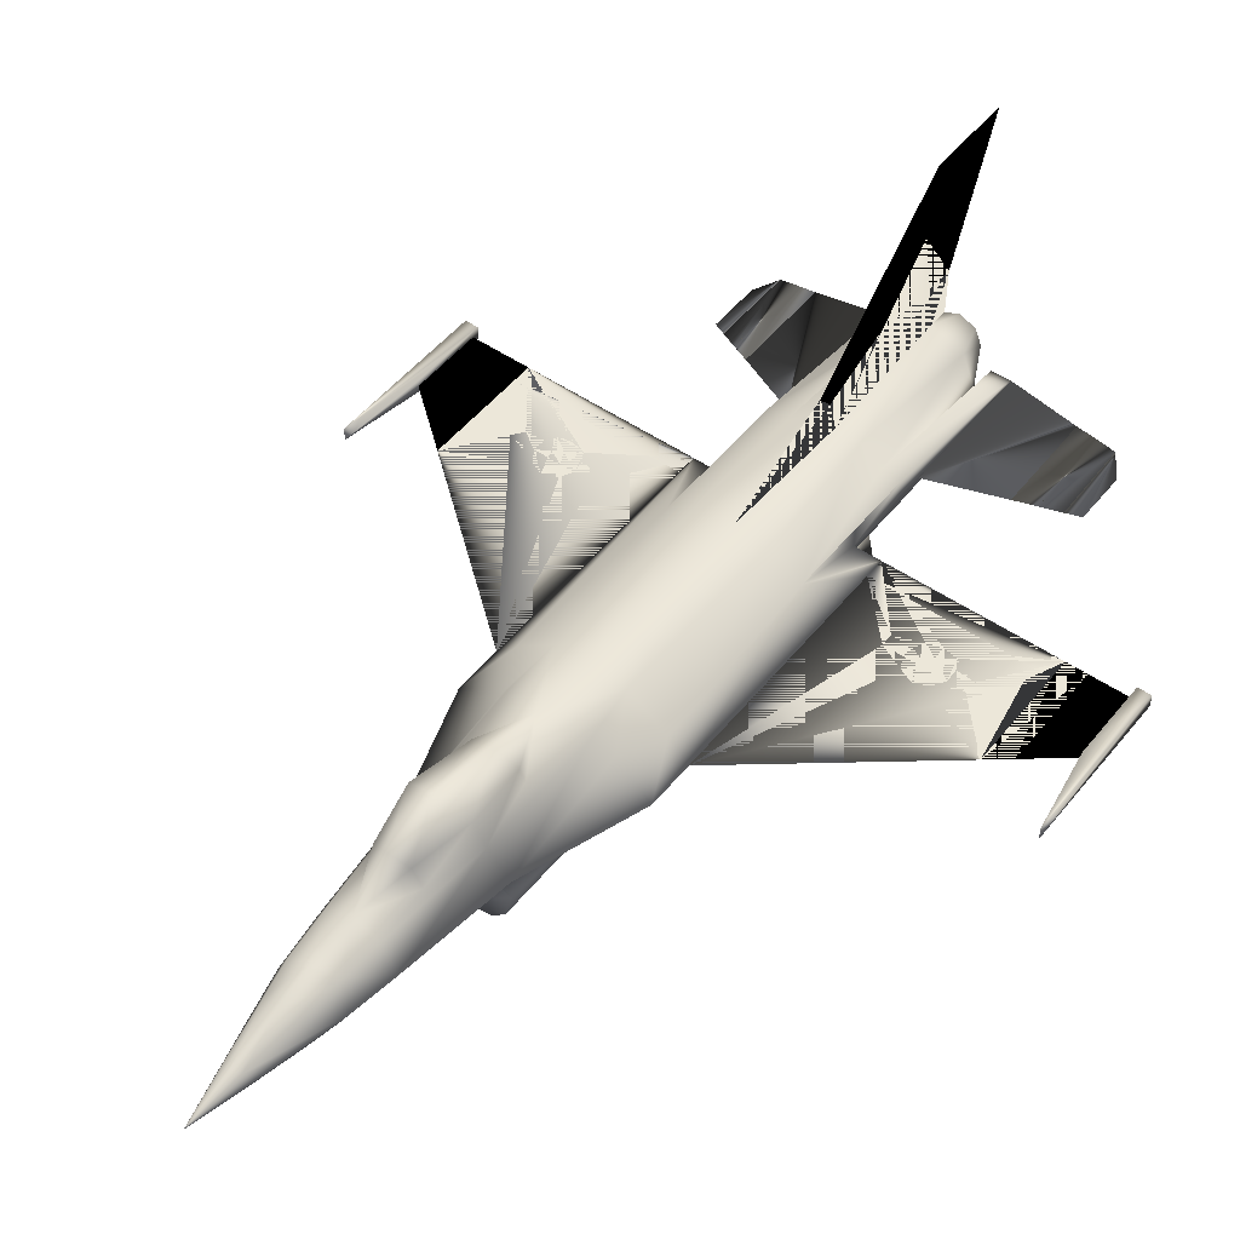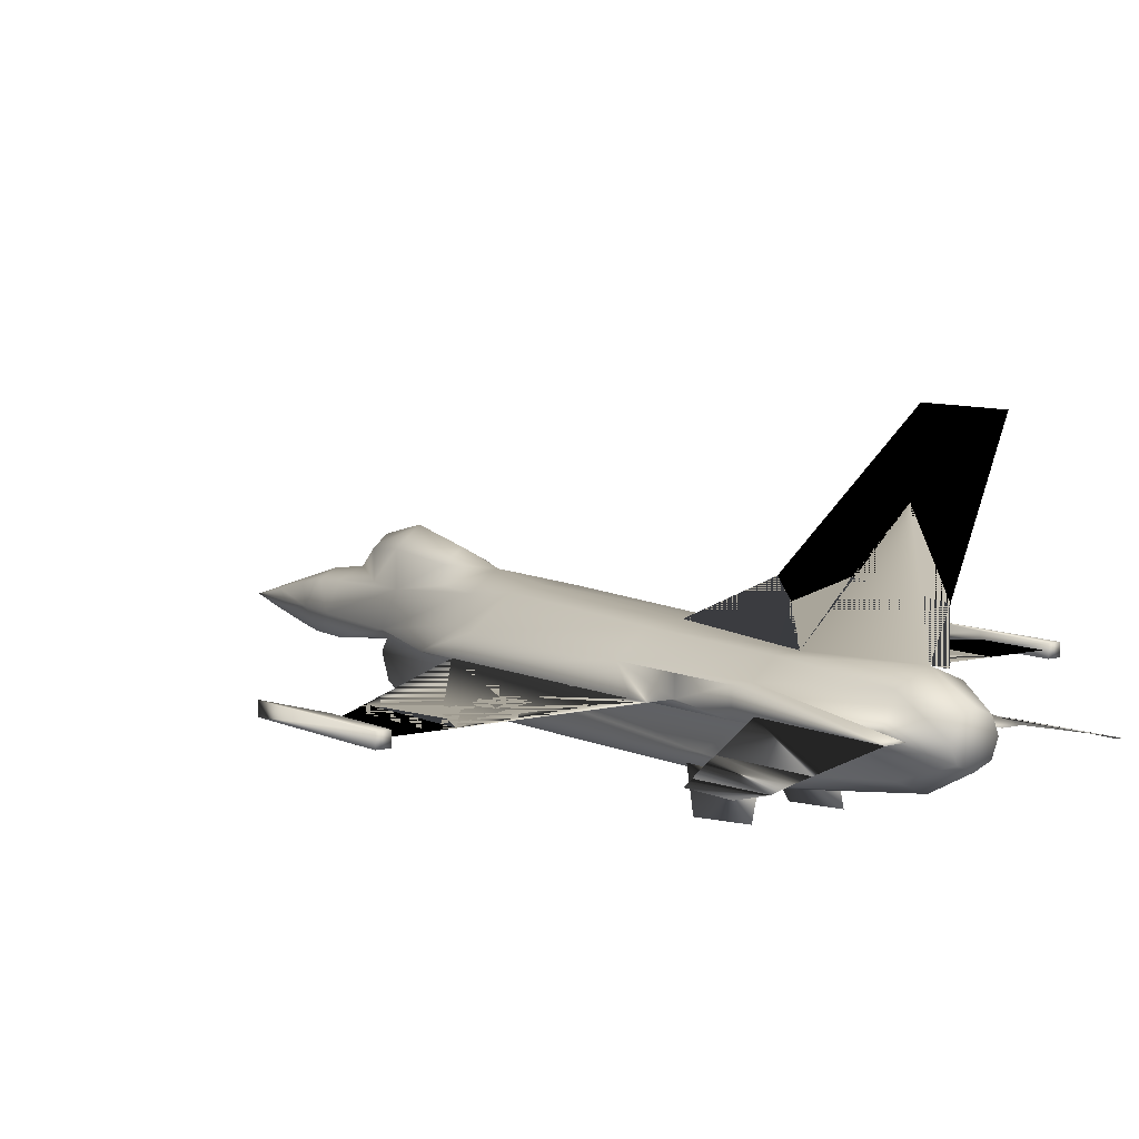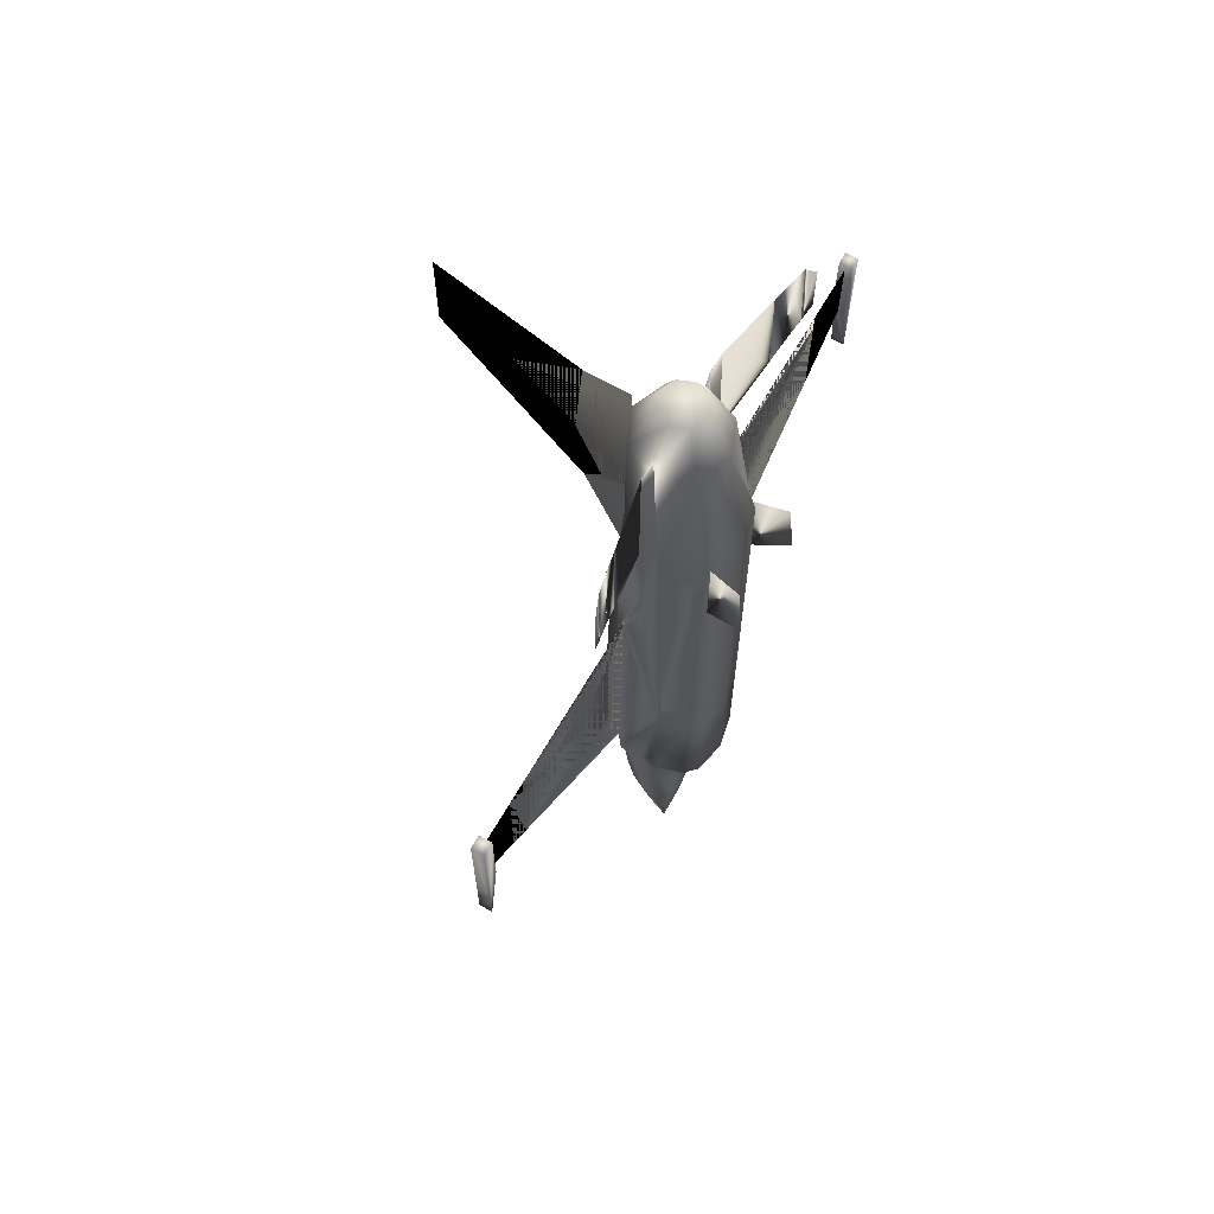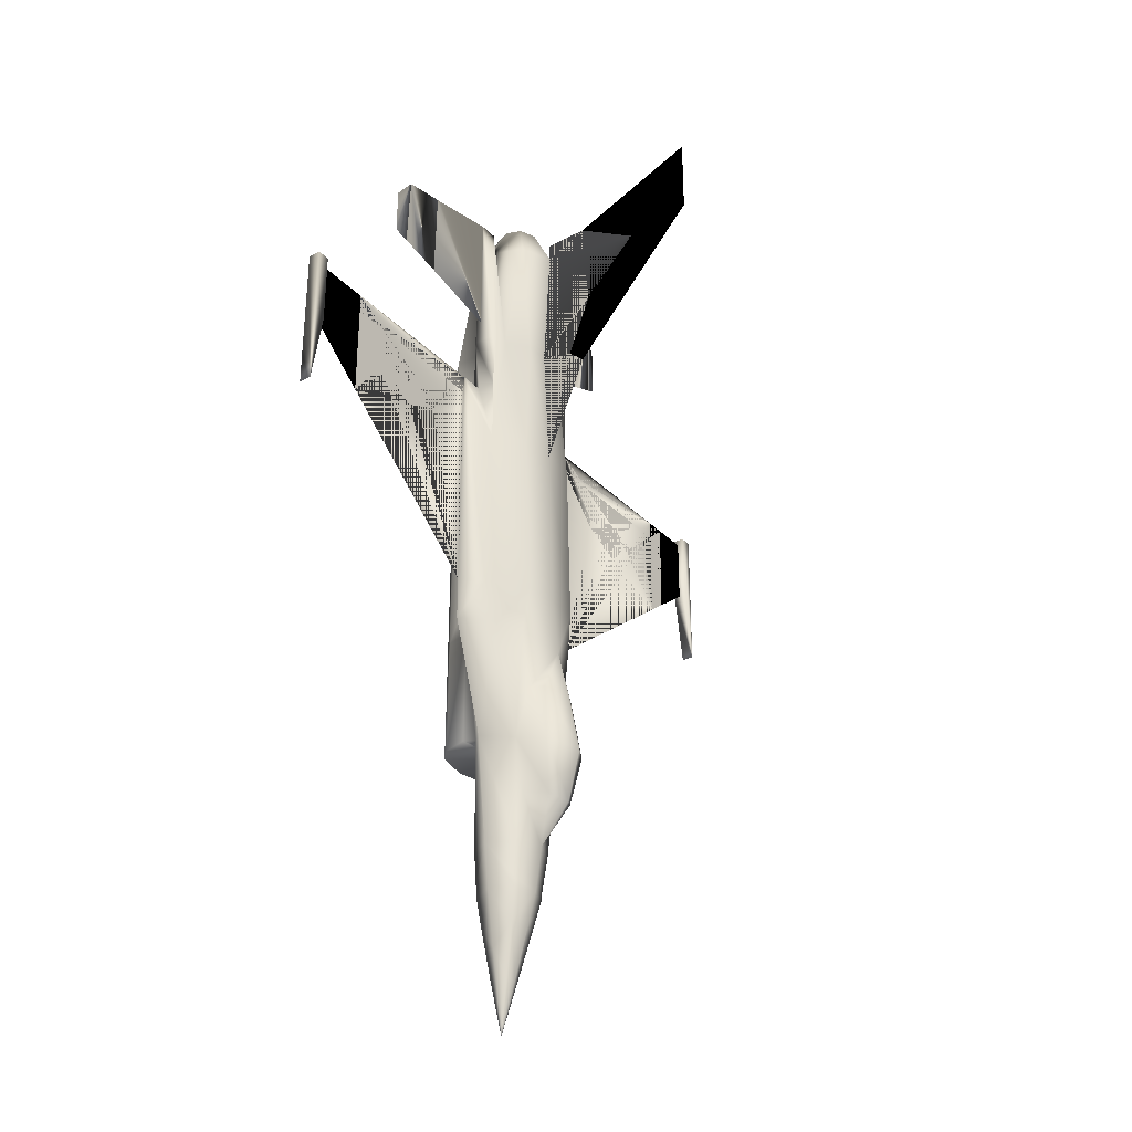
<metadata>
{"format":"obj","ext":"obj","renderer":"f3d","projection":"perspective","resolution":1024,"background":"white","views":[{"elev":49.7,"azim":-142.8,"up":"+Y"},{"elev":7.5,"azim":-36.6,"up":"+Y"},{"elev":65.9,"azim":-60.0,"up":"+Z"},{"elev":-32.4,"azim":126.2,"up":"+Z"}]}
</metadata>
<code>
v 0.3257 0.1357 0.1565
v 0.3251 0.1364 0.1659
v 0.3459 0.1445 0.1571
v 0.3144 0.1131 0.1571
v 0.3081 0.1131 0.2012
v 0.3616 0.09358 0.1282
v 0.3654 0.09043 0.1571
v 0.3459 0.08791 0.1571
v 0.3459 0.09232 0.1219
v 0.3773 0.1131 0.1571
v 0.3264 0.09043 0.1571
v 0.3251 0.09043 0.1678
v 0.3616 0.1294 0.1269
v 0.366 0.1357 0.1565
v 0.3459 0.1351 0.1231
v 0.3666 0.09043 0.1678
v 0.3836 0.1131 0.2012
v 0.3301 0.1294 0.1269
v 0.3666 0.1364 0.1659
v 0.3301 0.09358 0.1282
v 0.3125 0.1445 0.3043
v 0.322 0.1533 0.3597
v 0.3245 0.1697 0.3566
v 0.3175 0.1773 0.2968
v 0.3459 0.1823 0.3522
v 0.3459 0.1949 0.2892
v 0.3459 0.1508 0.2012
v 0.3289 0.1716 0.2446
v 0.3459 0.1823 0.2389
v 0.3251 0.1445 0.2509
v 0.3459 0.1697 0.4025
v 0.3673 0.1697 0.3566
v 0.3698 0.1533 0.3597
v 0.3628 0.1716 0.2446
v 0.3666 0.1445 0.2509
v 0.3742 0.1773 0.2968
v 0.3792 0.1445 0.3043
v 0.2829 0.1068 0.7737
v 0.3018 0.1068 0.7737
v 0.3018 0.1131 0.931
v 0.2829 0.1131 0.931
v 0.3125 0.1603 0.4654
v 0.3106 0.1546 0.6416
v 0.3459 0.1571 0.6416
v 0.3459 0.1634 0.4654
v 0.2767 0.132 0.4654
v 0.2829 0.132 0.6416
v 0.3226 0.1489 0.7737
v 0.3459 0.1502 0.7737
v 0.3018 0.132 0.7737
v 0.3018 0.1131 0.9058
v 0.3144 0.1439 0.9058
v 0.3459 0.1571 0.9058
v 0.2578 0.1131 0.4654
v 0.2578 0.1131 0.6919
v 0.2578 0.1131 0.7108
v 0.2829 0.1131 0.7108
v 0.2829 0.132 0.7737
v 0.2955 0.132 0.4276
v 0.3087 0.154 0.417
v 0.2578 0.1131 0.4214
v 0.2653 0.1112 0.6913
v 0.2829 0.1112 0.6925
v 0.3018 0.06904 0.3081
v 0.3144 0.05646 0.3081
v 0.3144 0.05646 0.4276
v 0.3018 0.06904 0.4276
v 0.3792 0.1603 0.4654
v 0.383 0.154 0.417
v 0.3006 0.1055 0.3081
v 0.2955 0.0942 0.3081
v 0.2955 0.0942 0.4276
v 0.2911 0.09609 0.4641
v 0.2829 0.1068 0.6416
v 0.2886 0.1011 0.5554
v 0.2974 0.09861 0.5623
v 0.3018 0.06904 0.4553
v 0.3956 0.09546 0.4667
v 0.3962 0.0942 0.4276
v 0.3981 0.09609 0.4654
v 0.2974 0.08477 0.5629
v 0.3006 0.07344 0.7183
v 0.2962 0.09169 0.4641
v 0.3144 0.08162 0.9058
v 0.3018 0.06904 0.7737
v 0.3459 0.06904 0.9058
v 0.3956 0.09169 0.4641
v 0.3943 0.08477 0.5629
v 0.3912 0.07344 0.7183
v 0.3899 0.06904 0.7057
v 0.3899 0.06904 0.6221
v 0.2829 0.1131 0.7988
v 0.2194 0.09924 0.8341
v 0.22 0.1005 0.931
v 0.03758 0.1194 0.7171
v 0.025 0.1194 0.7171
v 0.025 0.1068 0.7171
v 0.03758 0.1068 0.7171
v 0.025 0.1194 0.5661
v 0.025 0.1068 0.5661
v 0.03758 0.1194 0.6416
v 0.03758 0.1068 0.6416
v 0.371 0.09106 0.2012
v 0.3912 0.1055 0.3081
v 0.3723 0.103 0.3081
v 0.4314 0.1112 0.6919
v 0.4339 0.1131 0.7108
v 0.4264 0.1112 0.6913
v 0.4339 0.1131 0.6919
v 0.3377 0.09987 0.07659
v 0.327 0.1106 0.1036
v 0.3459 0.09924 0.07407
v 0.3459 0.1213 0.0747
v 0.3377 0.1181 0.07596
v 0.322 0.1401 0.2005
v 0.3245 0.09043 0.1766
v 0.3207 0.09106 0.2012
v 0.3459 0.08791 0.1703
v 0.4912 0.09546 0.8441
v 0.5088 0.09106 0.8542
v 0.5075 0.09295 0.9322
v 0.4912 0.09672 0.9316
v 0.0747 0.1131 0.612
v 0.05646 0.1131 0.6265
v 0.05646 0.1131 0.7108
v 0.0747 0.1131 0.7108
v 0.5975 0.1131 0.5963
v 0.5554 0.1131 0.6416
v 0.5554 0.1131 0.6541
v 0.5975 0.1131 0.7108
v 0.5975 0.1131 0.6919
v 0.4811 0.1131 0.6541
v 0.4811 0.1131 0.6428
v 0.4339 0.1131 0.4654
v 0.617 0.1131 0.612
v 0.6353 0.1131 0.6265
v 0.6353 0.1131 0.7108
v 0.617 0.1131 0.7108
v 0.3673 0.09043 0.1766
v 0.3698 0.1401 0.2005
v 0.2106 0.1131 0.6428
v 0.2106 0.1131 0.6541
v 0.0942 0.1131 0.6919
v 0.0942 0.1131 0.7108
v 0.1364 0.1131 0.6541
v 0.1364 0.1131 0.6416
v 0.0942 0.1131 0.5963
v 0.2955 0.1131 0.3081
v 0.2005 0.09546 0.8441
v 0.1829 0.09106 0.8542
v 0.1842 0.09295 0.9322
v 0.2005 0.09672 0.9316
v 0.354 0.1181 0.07596
v 0.354 0.09987 0.07659
v 0.3647 0.1106 0.1036
v 0.6541 0.1068 0.6416
v 0.6667 0.1068 0.5661
v 0.6667 0.1068 0.7171
v 0.6541 0.1068 0.7171
v 0.6541 0.1194 0.7171
v 0.6667 0.1194 0.7171
v 0.6667 0.1194 0.5661
v 0.6541 0.1194 0.6416
v 0.2603 0.1112 0.6919
v 0.3194 0.103 0.3081
v 0.4088 0.1131 0.931
v 0.4088 0.1131 0.7988
v 0.4723 0.09924 0.8341
v 0.4717 0.1005 0.931
v 0.3773 0.08162 0.9058
v 0.3899 0.06904 0.7737
v 0.3018 0.06904 0.6221
v 0.3018 0.06904 0.7057
v 0.2962 0.09546 0.4667
v 0.2936 0.09609 0.4654
v 0.3899 0.1068 0.7737
v 0.3899 0.1131 0.9058
v 0.3899 0.06904 0.4553
v 0.3899 0.06904 0.4276
v 0.3943 0.09861 0.5623
v 0.3773 0.05646 0.4276
v 0.4031 0.1011 0.5554
v 0.4088 0.1068 0.6416
v 0.4088 0.1068 0.7737
v 0.3962 0.1131 0.3081
v 0.3962 0.132 0.4276
v 0.4339 0.1131 0.4214
v 0.4006 0.09609 0.4641
v 0.3899 0.06904 0.3081
v 0.3962 0.0942 0.3081
v 0.3773 0.05646 0.3081
v 0.4088 0.1112 0.6925
v 0.4088 0.1131 0.7108
v 0.4151 0.132 0.4654
v 0.3899 0.132 0.7737
v 0.4088 0.132 0.7737
v 0.4088 0.132 0.6416
v 0.3899 0.1131 0.931
v 0.3811 0.1546 0.6416
v 0.3691 0.1489 0.7737
v 0.3773 0.1439 0.9058
v 0.4088 0.132 0.7108
v 0.3459 0.3333 0.975
v 0.3459 0.2012 0.9247
v 0.3459 0.2653 0.8844
v 0.3459 0.3194 0.9045
v 0.3459 0.2087 0.8272
v 0.3459 0.2383 0.8209
v 0.3459 0.1842 0.7636
v 0.3459 0.2987 0.8819
v 0.3459 0.1571 0.9247
v 0.1735 0.1131 0.6258
v 0.1867 0.1131 0.6315
v 0.1609 0.1131 0.6309
v 0.1533 0.1131 0.6428
v 0.193 0.1131 0.6428
v 0.1861 0.1131 0.6636
v 0.1728 0.1131 0.6674
v 0.159 0.1131 0.6648
v 0.1911 0.1131 0.6541
v 0.154 0.1131 0.6554
v 0.5189 0.1131 0.6674
v 0.5057 0.1131 0.6636
v 0.5327 0.1131 0.6648
v 0.5006 0.1131 0.6541
v 0.5377 0.1131 0.6554
v 0.5182 0.1131 0.6258
v 0.505 0.1131 0.6315
v 0.5308 0.1131 0.6309
v 0.5384 0.1131 0.6428
v 0.4987 0.1131 0.6428
v 0.2829 0.132 0.7108
v 0.3459 0.3333 0.9203
v 0.3459 0.1351 0.9498
v 0.3301 0.1282 0.9498
v 0.3238 0.1131 0.9498
v 0.3301 0.09735 0.9498
v 0.3459 0.09106 0.9498
v 0.3616 0.09735 0.9498
v 0.3679 0.1131 0.9498
v 0.3616 0.1282 0.9498
v 0.03758 0.1131 0.6416
v 0.03758 0.1131 0.7108
v 0.6541 0.1131 0.6416
v 0.6541 0.1131 0.7108
v 0.1672 0.1131 0.6428
v 0.5189 0.1131 0.6554
v 0.1728 0.1131 0.6554
v 0.1647 0.1131 0.6504
v 0.1791 0.1131 0.6428
v 0.1823 0.1131 0.6497
v 0.5094 0.1131 0.6497
v 0.5126 0.1131 0.6428
v 0.5245 0.1131 0.6428
v 0.5271 0.1131 0.6504
v 0.3459 0.1005 0.3081
v 0.3459 0.08791 0.2012
v 0.3459 0.05017 0.4276
v 0.3459 0.05017 0.3081
v 0.3094 0.06086 0.6919
v 0.3006 0.025 0.7108
v 0.3024 0.03003 0.7737
v 0.3094 0.06086 0.7737
v 0.3773 0.05646 0.7737
v 0.3144 0.05646 0.7737
v 0.3459 0.05017 0.7737
v 0.3824 0.06086 0.6919
v 0.3912 0.025 0.7108
v 0.3893 0.03003 0.7737
v 0.3824 0.06086 0.7737
v 0.3459 0.1068 0.025
v 0.1697 0.08791 0.8618
v 0.1697 0.08791 0.9121
v 0.522 0.08791 0.8618
v 0.522 0.08791 0.9121
v 0.3459 0.3333 0.8932
v 0.3459 0.2012 0.7485
f 1 2 3
f 4 5 2
f 6 7 8
f 10 7 6
f 11 12 5
f 8 12 11
f 13 14 10
f 3 14 13
f 7 16 8
f 10 17 16
f 15 18 1
f 14 19 17
f 3 19 14
f 9 8 11
f 20 11 4
f 4 1 18
f 21 22 23
f 24 23 25
f 27 28 29
f 30 28 27
f 23 31 25
f 22 31 23
f 32 31 33
f 25 31 32
f 27 34 35
f 29 34 27
f 26 25 32
f 36 32 33
f 29 26 36
f 34 36 37
f 30 21 24
f 28 24 26
f 38 39 40
f 42 43 44
f 46 47 43
f 43 48 49
f 47 50 48
f 50 51 52
f 48 50 52
f 48 52 53
f 49 48 53
f 47 46 54
f 56 57 47
f 47 58 50
f 59 42 60
f 46 42 59
f 59 61 46
f 54 46 61
f 57 56 62
f 64 65 66
f 31 68 69
f 70 71 72
f 71 64 67
f 45 68 31
f 73 54 61
f 74 39 38
f 39 74 75
f 67 66 77
f 78 79 80
f 76 81 82
f 72 67 77
f 84 51 39
f 84 39 85
f 85 86 84
f 87 79 78
f 88 89 90
f 95 96 97
f 96 99 100
f 99 101 102
f 101 95 98
f 101 99 96
f 98 97 100
f 103 104 105
f 106 107 108
f 109 107 106
f 110 20 4
f 112 9 20
f 15 113 114
f 50 58 41
f 58 38 41
f 2 115 27
f 5 115 2
f 12 116 117
f 8 118 12
f 127 128 129
f 107 132 133
f 16 118 8
f 17 103 139
f 19 140 17
f 3 27 140
f 55 54 141
f 143 144 145
f 5 148 21
f 148 59 60
f 117 70 148
f 13 153 113
f 154 6 9
f 155 10 6
f 156 157 158
f 160 161 162
f 164 56 55
f 62 56 164
f 156 159 160
f 157 156 163
f 158 157 162
f 165 70 117
f 159 158 161
f 170 86 171
f 172 173 82
f 174 72 83
f 175 72 174
f 171 176 170
f 176 177 170
f 87 178 179
f 176 89 88
f 178 181 179
f 180 182 183
f 31 42 45
f 60 42 31
f 184 176 183
f 4 18 114
f 140 37 185
f 37 69 186
f 79 187 134
f 148 70 72
f 17 185 104
f 79 104 185
f 79 179 189
f 79 190 104
f 155 153 13
f 179 181 191
f 192 108 107
f 187 194 134
f 194 187 186
f 186 68 194
f 69 68 186
f 148 72 61
f 148 61 59
f 186 187 185
f 187 79 185
f 195 196 197
f 197 193 107
f 107 109 134
f 166 184 196
f 198 166 196
f 166 198 176
f 45 44 199
f 68 199 197
f 44 49 200
f 199 200 195
f 201 177 195
f 201 195 200
f 53 201 200
f 53 200 49
f 197 202 193
f 202 196 184
f 184 192 193
f 184 183 192
f 37 140 35
f 140 27 35
f 37 33 69
f 33 31 69
f 60 22 21
f 60 31 22
f 30 115 21
f 30 27 115
f 176 198 177
f 198 195 177
f 147 212 54
f 212 213 54
f 213 141 54
f 147 214 212
f 147 146 214
f 146 215 214
f 213 216 141
f 56 217 218
f 218 219 144
f 56 142 217
f 219 145 144
f 142 220 217
f 219 221 145
f 130 222 223
f 130 224 222
f 223 132 107
f 130 129 224
f 223 225 132
f 129 226 224
f 134 227 127
f 134 228 227
f 134 133 228
f 227 229 127
f 229 128 127
f 229 230 128
f 133 231 228
f 51 40 39
f 51 50 40
f 57 232 47
f 57 38 58
f 57 63 38
f 63 74 38
f 188 80 79
f 72 175 73
f 131 130 107
f 127 131 134
f 118 116 12
f 54 143 147
f 55 56 144
f 16 139 118
f 192 183 108
f 62 74 63
f 231 133 132
f 129 128 230
f 221 215 146
f 220 142 141
f 234 235 236
f 238 239 240
f 134 109 106
f 54 55 143
f 73 164 55
f 188 106 108
f 175 75 74
f 131 109 134
f 214 215 246
f 224 247 223
f 218 217 248
f 219 249 215
f 213 212 250
f 251 217 220
f 231 225 223
f 231 253 227
f 227 254 230
f 226 230 255
f 103 105 256
f 257 256 165
f 181 258 259
f 178 91 264
f 91 90 171
f 87 88 91
f 265 266 86
f 86 85 265
f 66 258 266
f 88 87 78
f 118 257 117
f 264 266 258
f 180 78 80
f 89 171 90
f 176 171 89
f 139 103 257
f 65 259 258
f 66 265 172
f 265 85 173
f 86 266 264
f 264 171 86
f 77 172 81
f 76 174 83
f 75 175 174
f 173 85 82
f 82 85 39
f 153 271 113
f 155 271 153
f 110 111 271
f 112 110 271
f 114 271 111
f 113 271 114
f 271 155 154
f 271 154 112
f 239 238 86
f 240 239 170
f 241 240 177
f 53 234 241
f 52 235 234
f 52 51 236
f 51 84 237
f 84 86 238
f 253 231 252
f 255 230 254
f 247 224 255
f 252 223 247
f 253 252 247
f 253 254 227
f 251 216 250
f 246 215 249
f 249 219 248
f 248 217 251
f 246 249 248
f 212 246 250
f 71 70 165
f 259 65 64
f 105 104 190
f 256 105 190
f 41 92 93
f 94 93 92
f 119 120 121
f 122 121 120
f 123 124 125
f 126 125 124
f 135 136 137
f 138 137 136
f 149 150 151
f 152 151 150
f 166 167 168
f 169 168 167
f 203 204 205
f 206 205 204
f 204 53 49
f 205 207 49
f 207 208 205
f 205 208 207
f 49 209 207
f 207 209 49
f 205 210 206
f 206 210 205
f 204 211 53
f 53 211 204
f 203 204 205
f 206 205 204
f 204 53 49
f 205 207 49
f 207 208 205
f 205 208 207
f 49 209 207
f 207 209 49
f 205 210 206
f 206 210 205
f 204 211 53
f 53 211 204
f 127 135 138
f 131 130 138
f 147 123 126
f 143 144 126
f 233 203 206
f 206 203 233
f 233 203 206
f 206 203 233
f 124 242 243
f 125 243 242
f 136 244 245
f 137 245 244
f 168 119 122
f 169 122 119
f 260 261 262
f 263 262 261
f 93 149 152
f 94 152 149
f 267 268 269
f 270 269 268
f 150 272 273
f 151 273 272
f 120 274 275
f 121 275 274
f 233 276 206
f 206 276 233
f 276 210 206
f 206 210 276
f 276 277 208
f 210 208 277
f 208 205 210
f 210 205 208
f 277 209 208
f 208 209 277
f 209 207 208
f 208 207 209
f 277 44 49
f 209 49 44
f 233 276 206
f 206 276 233
f 277 44 49
f 209 49 44
f 209 207 208
f 208 207 209
f 277 209 208
f 208 209 277
f 208 205 210
f 210 205 208
f 276 277 208
f 210 208 277
f 276 210 206
f 206 210 276
f 4 2 1
f 6 8 9
f 11 5 4
f 3 13 15
f 10 16 7
f 15 1 3
f 14 17 10
f 9 11 20
f 21 23 24
f 24 25 26
f 26 32 36
f 36 33 37
f 29 36 34
f 34 37 35
f 30 24 28
f 28 26 29
f 38 40 41
f 42 44 45
f 46 43 42
f 43 49 44
f 47 48 43
f 47 54 55
f 47 55 56
f 57 62 63
f 64 66 67
f 71 67 72
f 73 61 72
f 39 75 76
f 76 82 39
f 72 77 83
f 88 90 91
f 95 97 98
f 96 100 97
f 99 102 100
f 101 98 102
f 101 96 95
f 98 100 102
f 110 4 111
f 112 20 110
f 15 114 18
f 50 41 40
f 2 27 3
f 12 117 5
f 127 129 130
f 127 130 131
f 107 133 134
f 107 134 109
f 17 139 16
f 3 140 19
f 55 141 142
f 55 142 56
f 143 145 146
f 143 146 147
f 5 21 115
f 148 60 21
f 117 148 5
f 13 113 15
f 154 9 112
f 155 6 154
f 156 158 159
f 160 162 163
f 156 160 163
f 157 163 162
f 158 162 161
f 159 161 160
f 172 82 81
f 87 179 79
f 176 88 180
f 180 183 176
f 4 114 111
f 140 185 17
f 37 186 185
f 79 134 188
f 17 104 103
f 79 189 190
f 155 13 10
f 179 191 189
f 192 107 193
f 107 134 194
f 107 194 197
f 198 196 195
f 166 176 184
f 45 199 68
f 68 197 194
f 44 200 199
f 199 195 197
f 202 184 193
f 56 218 144
f 130 223 107
f 57 58 232
f 131 107 109
f 55 144 143
f 231 132 225
f 129 230 226
f 221 146 145
f 220 141 216
f 234 236 237
f 234 237 238
f 238 240 241
f 238 241 234
f 134 106 188
f 73 55 54
f 188 108 183
f 188 183 182
f 188 182 80
f 175 74 62
f 175 62 164
f 175 164 73
f 214 246 212
f 224 223 222
f 218 248 219
f 219 215 221
f 213 250 216
f 251 220 216
f 231 223 252
f 231 227 228
f 227 230 229
f 226 255 224
f 103 256 257
f 257 165 117
f 181 259 191
f 178 264 181
f 91 171 264
f 87 91 178
f 66 266 265
f 88 78 180
f 118 117 116
f 264 258 181
f 180 80 182
f 139 257 118
f 65 258 66
f 66 172 77
f 265 173 172
f 77 81 83
f 76 83 81
f 75 174 76
f 239 86 170
f 240 170 177
f 241 177 201
f 53 241 201
f 52 234 53
f 52 236 235
f 51 237 236
f 84 238 237
f 253 247 255
f 253 255 254
f 246 248 251
f 246 251 250
f 259 64 71
f 259 71 165
f 259 165 256
f 256 190 189
f 256 189 191
f 256 191 259
f 41 93 94
f 94 92 41
f 119 121 122
f 122 120 119
f 123 125 126
f 126 124 123
f 135 137 138
f 138 136 135
f 149 151 152
f 152 150 149
f 166 168 169
f 169 167 166
f 203 205 206
f 206 204 203
f 204 49 207
f 204 207 205
f 205 49 53
f 205 53 204
f 203 205 206
f 206 204 203
f 204 49 207
f 204 207 205
f 205 49 53
f 205 53 204
f 127 138 130
f 127 130 131
f 131 138 135
f 131 135 127
f 147 126 144
f 147 144 143
f 143 126 123
f 143 123 147
f 124 243 125
f 125 242 124
f 136 245 137
f 137 244 136
f 168 122 169
f 169 119 168
f 260 262 263
f 263 261 260
f 93 152 94
f 94 149 93
f 267 269 270
f 270 268 267
f 150 273 151
f 151 272 150
f 120 275 121
f 121 274 120
f 276 208 210
f 210 277 276
f 277 49 209
f 209 44 277
f 277 49 209
f 209 44 277
f 276 208 210
f 210 277 276

</code>
